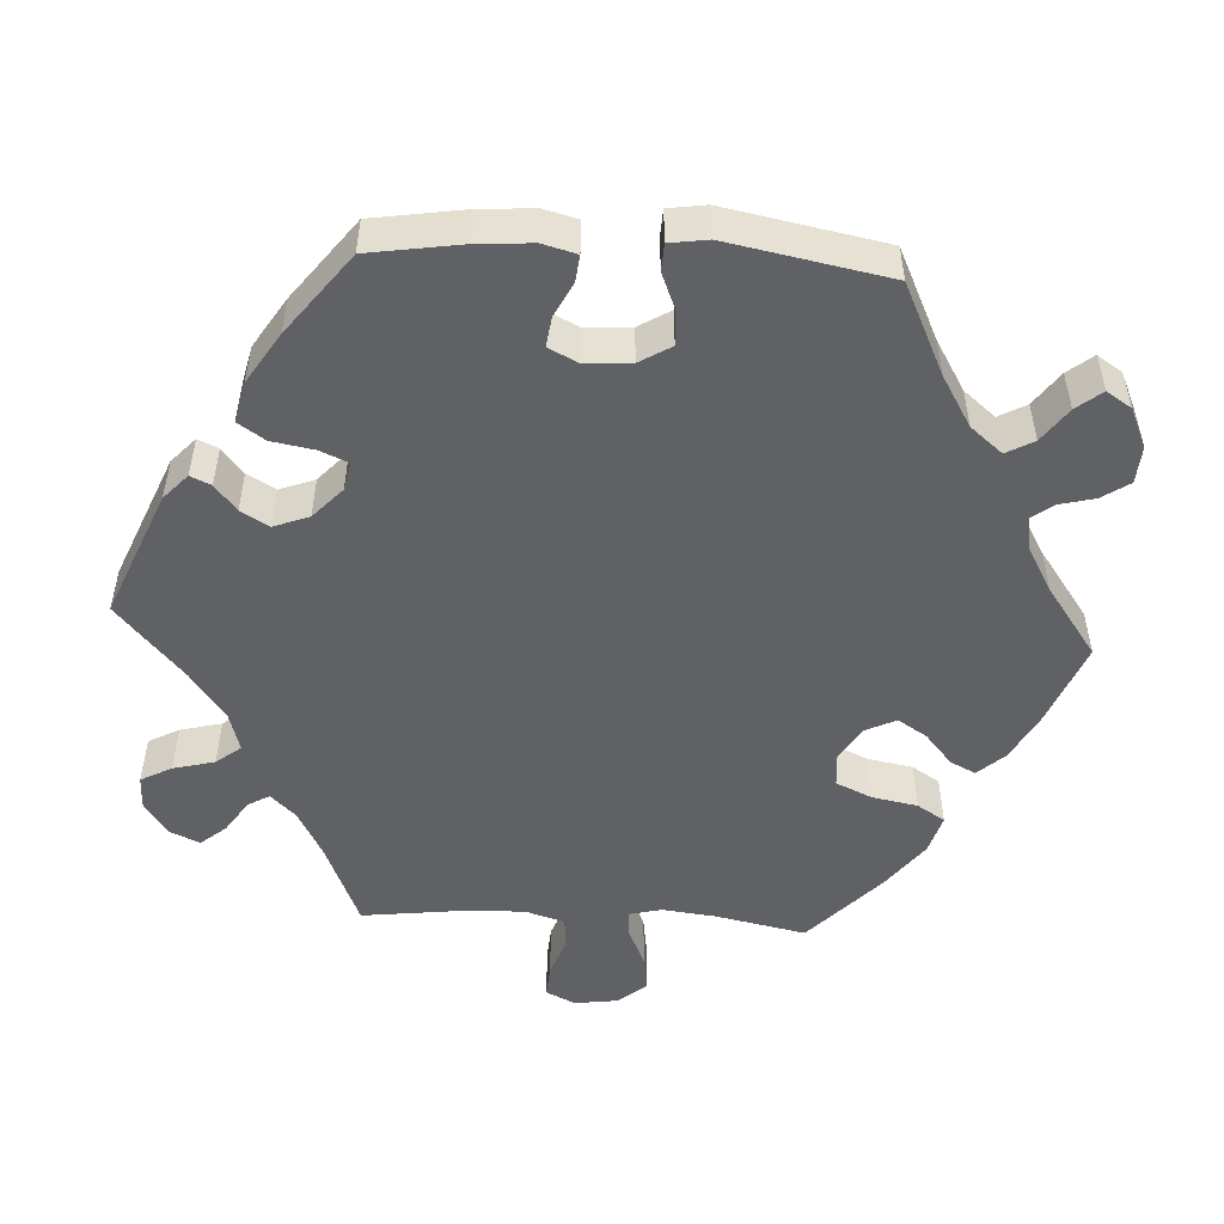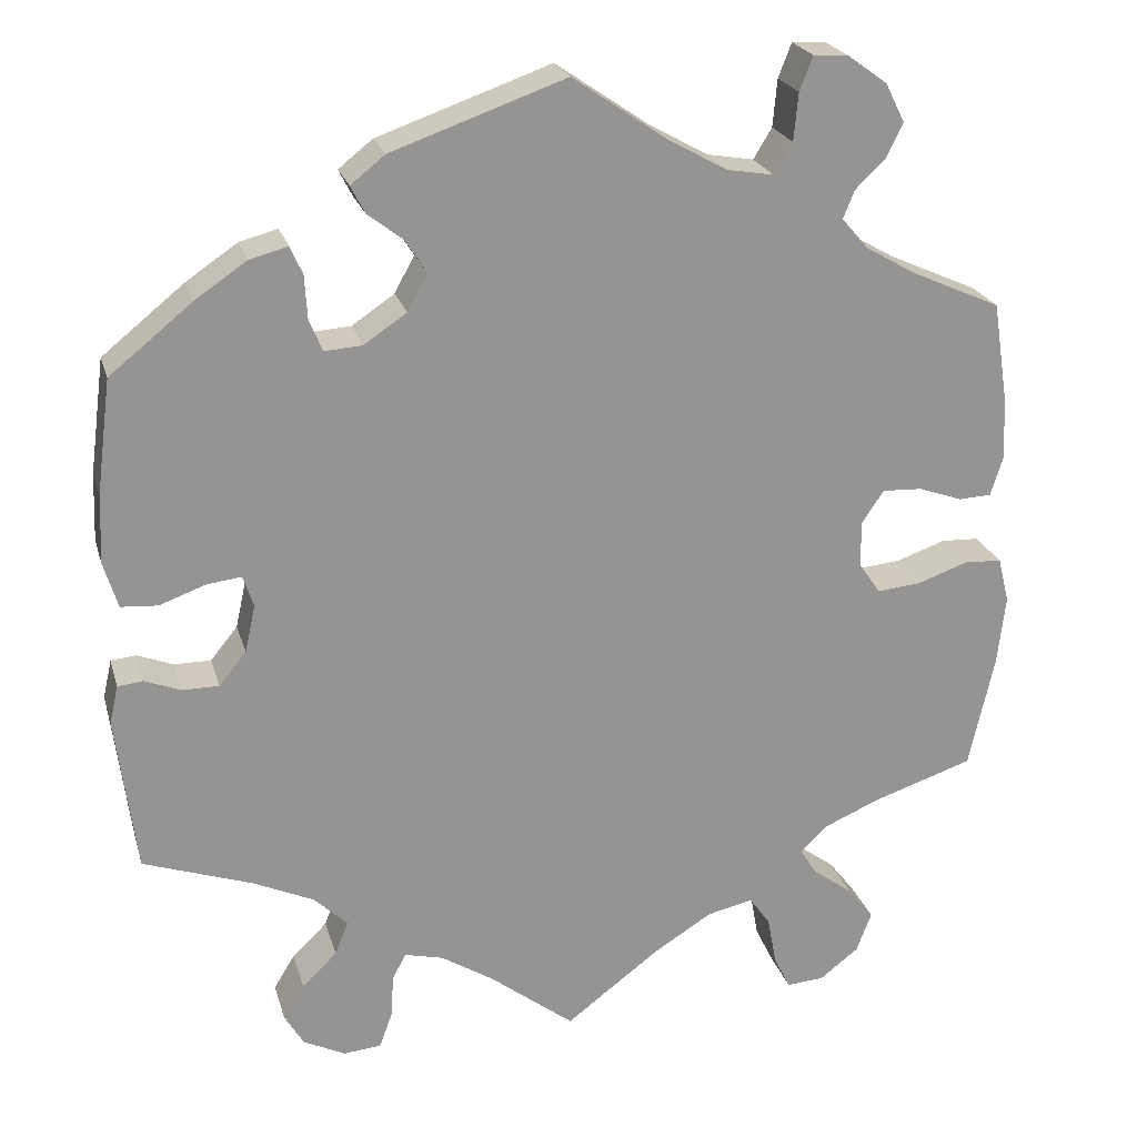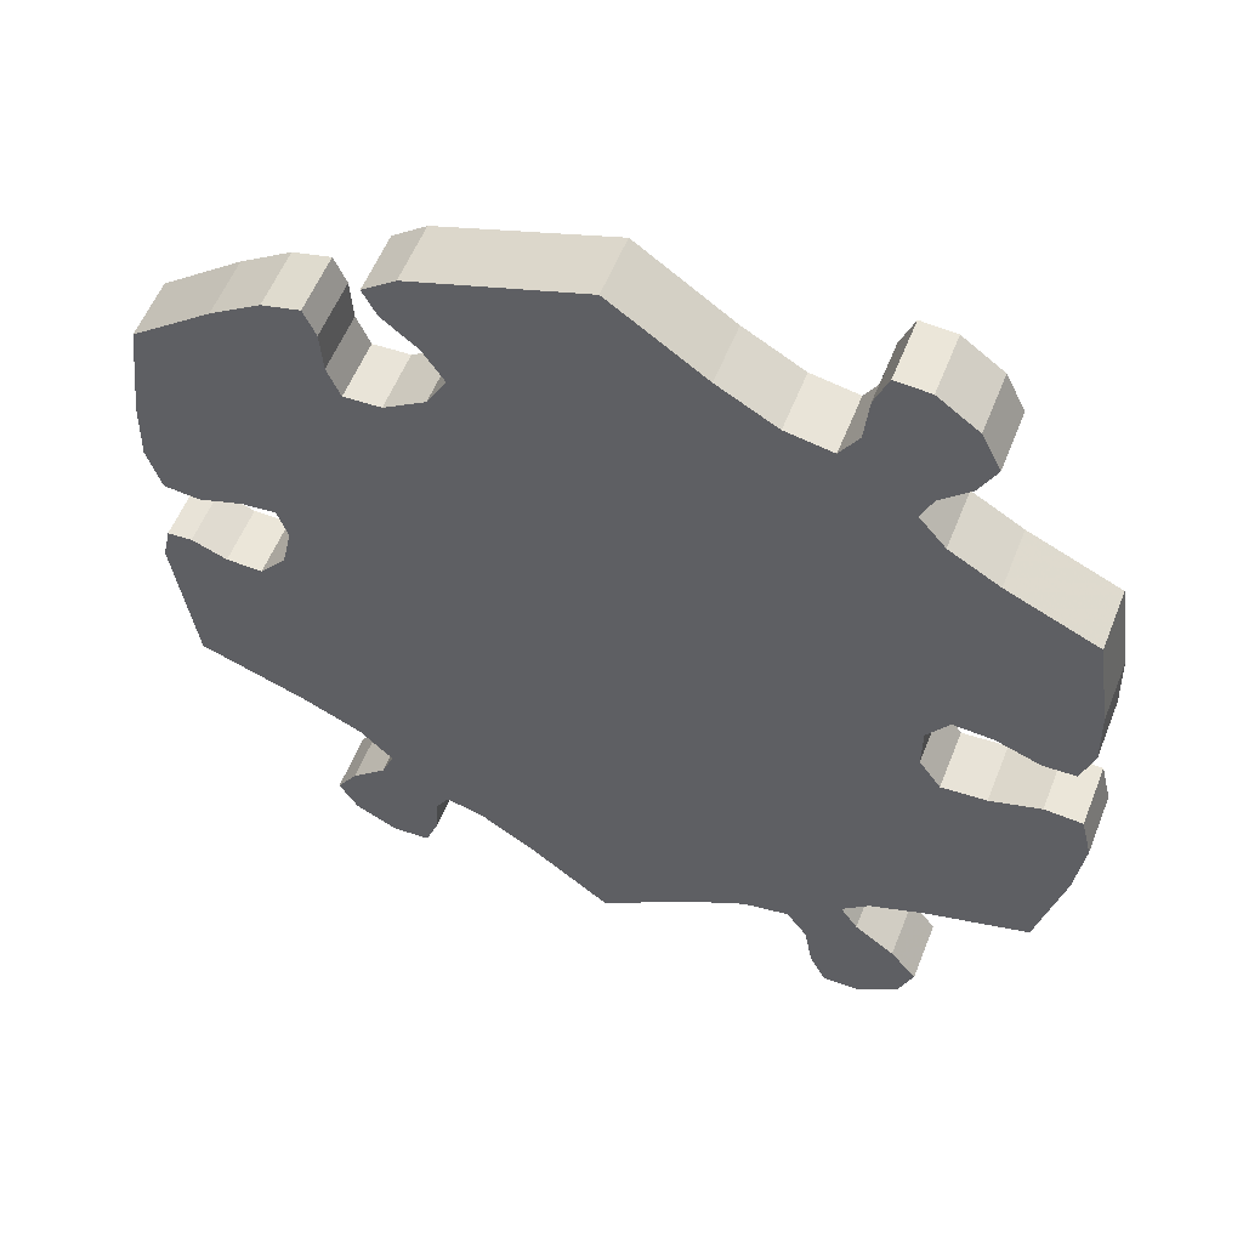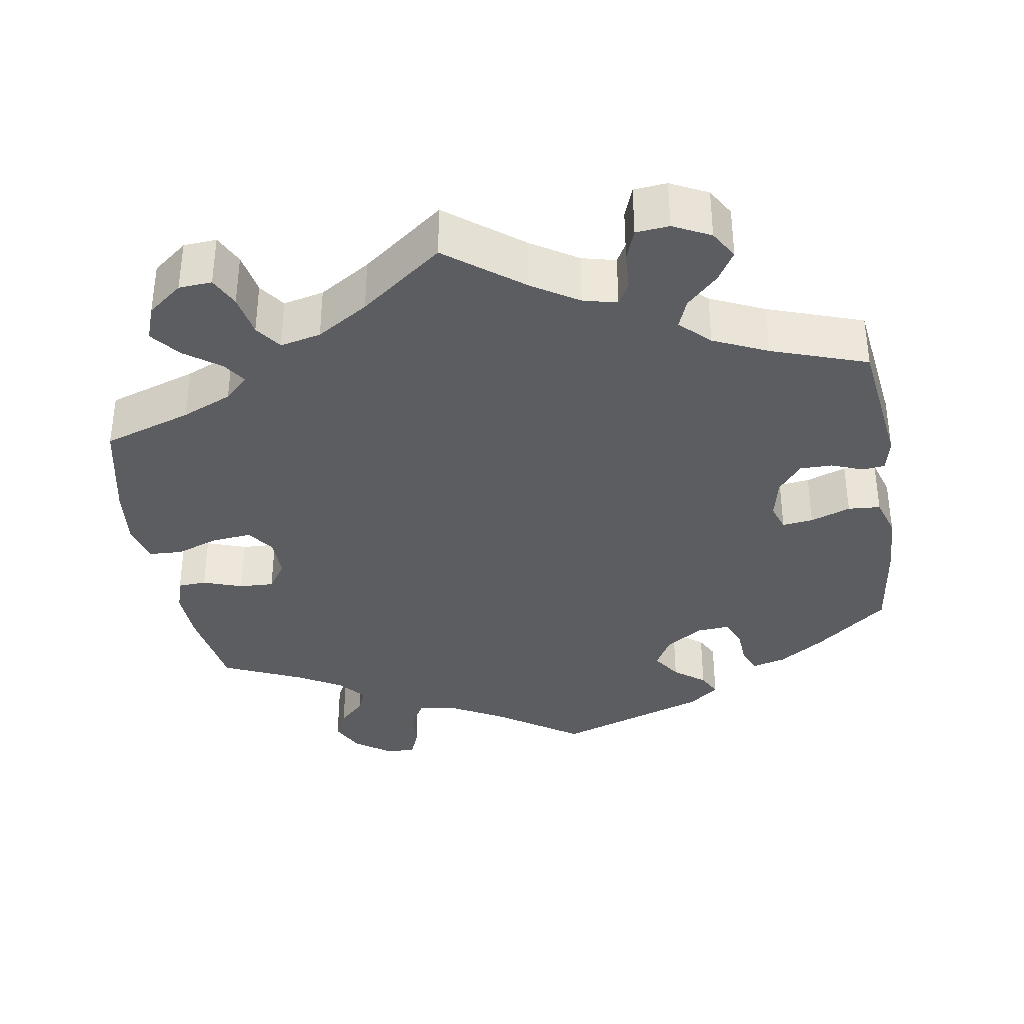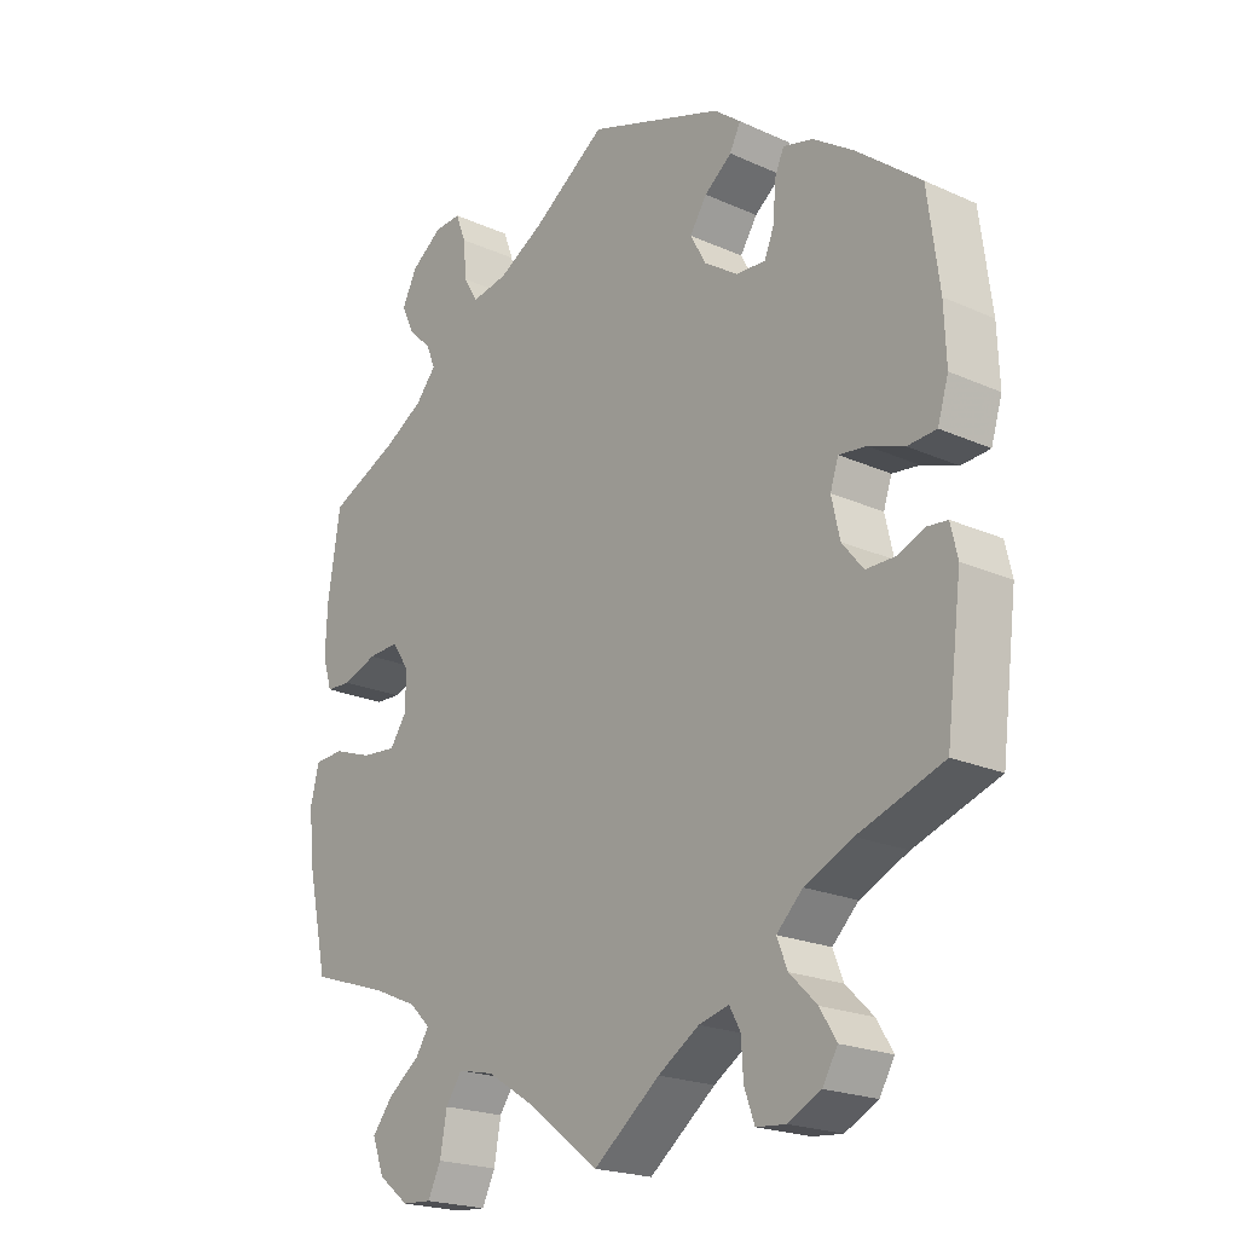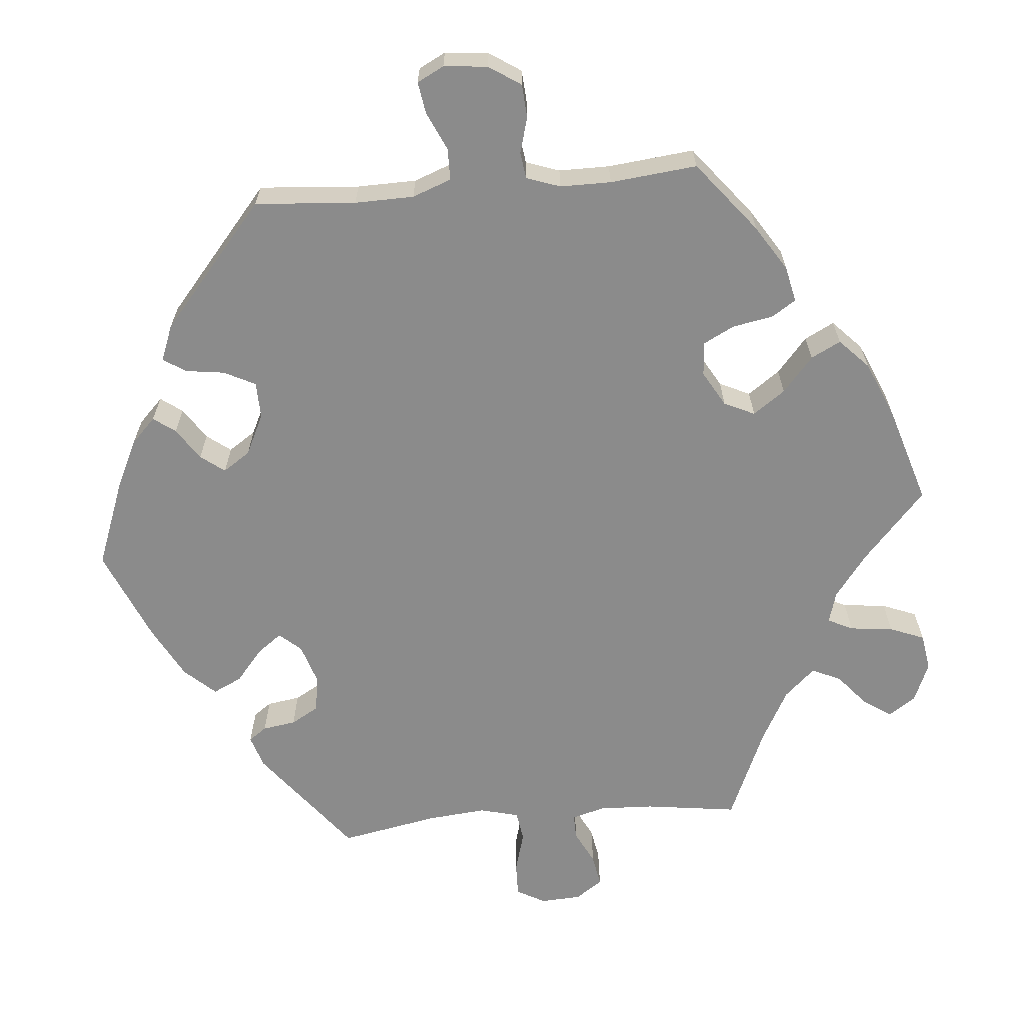
<metadata>
{"format":"obj","ext":"obj","renderer":"f3d","projection":"perspective","resolution":1024,"background":"white","views":[{"elev":-50.2,"azim":-33.3,"up":"+Y"},{"elev":22.8,"azim":-14.8,"up":"+Z"},{"elev":57.2,"azim":21.7,"up":"+Z"},{"elev":-35.9,"azim":-170.6,"up":"+Y"},{"elev":-21.2,"azim":-128.7,"up":"+Z"},{"elev":-63.9,"azim":35.1,"up":"+Y"}]}
</metadata>
<code>
v -0.097 0.07 -0.503
v -0.157 0.07 -0.465
v -0.201 0.07 -0.454
v -0.217 0.07 -0.483
v -0.22 0.07 -0.533
v -0.235 0.07 -0.574
v -0.278 0.07 -0.578
v -0.326 0.07 -0.554
v -0.348 0.07 -0.517
v -0.324 0.07 -0.478
v -0.284 0.07 -0.439
v -0.269 0.07 -0.401
v -0.307 0.07 -0.364
v -0.377 0.07 -0.332
v -0.501 0.07 -0.289
v -0.524 0.07 -0.11
v -0.514 0.07 -0.066
v -0.485 0.07 -0.063
v -0.444 0.07 -0.079
v -0.402 0.07 -0.079
v -0.371 0.07 -0.041
v -0.359 0.07 0.013
v -0.371 0.07 0.049
v -0.411 0.07 0.044
v -0.463 0.07 0.025
v -0.505 0.07 0.028
v -0.521 0.07 0.08
v -0.518 0.07 0.158
v -0.501 0.07 0.289
v -0.407 0.07 0.365
v -0.348 0.07 0.405
v -0.304 0.07 0.417
v -0.29 0.07 0.385
v -0.287 0.07 0.335
v -0.272 0.07 0.299
v -0.229 0.07 0.302
v -0.18 0.07 0.335
v -0.157 0.07 0.377
v -0.182 0.07 0.415
v -0.222 0.07 0.446
v -0.238 0.07 0.477
v -0.199 0.07 0.508
v 0 0.07 0.578
v 0.108 0.07 0.504
v 0.175 0.07 0.467
v 0.228 0.07 0.458
v 0.249 0.07 0.493
v 0.254 0.07 0.547
v 0.269 0.07 0.586
v 0.308 0.07 0.584
v 0.354 0.07 0.551
v 0.376 0.07 0.507
v 0.357 0.07 0.468
v 0.323 0.07 0.435
v 0.31 0.07 0.403
v 0.34 0.07 0.368
v 0.397 0.07 0.335
v 0.5 0.07 0.289
v 0.518 0.07 0.173
v 0.521 0.07 0.103
v 0.507 0.07 0.058
v 0.47 0.07 0.056
v 0.419 0.07 0.074
v 0.374 0.07 0.076
v 0.349 0.07 0.039
v 0.349 0.07 -0.014
v 0.374 0.07 -0.05
v 0.425 0.07 -0.045
v 0.482 0.07 -0.025
v 0.525 0.07 -0.027
v 0.538 0.07 -0.079
v 0.529 0.07 -0.158
v 0.5 0.07 -0.289
v 0.385 0.07 -0.327
v 0.32 0.07 -0.355
v 0.289 0.07 -0.385
v 0.309 0.07 -0.415
v 0.355 0.07 -0.449
v 0.385 0.07 -0.487
v 0.368 0.07 -0.533
v 0.323 0.07 -0.568
v 0.28 0.07 -0.571
v 0.261 0.07 -0.532
v 0.251 0.07 -0.477
v 0.227 0.07 -0.443
v 0.174 0.07 -0.455
v 0.107 0.07 -0.497
v 0 0.07 -0.578
v -0.097 0 -0.503
v -0.157 0 -0.465
v -0.201 0 -0.454
v -0.217 0 -0.483
v -0.22 0 -0.533
v -0.235 0 -0.574
v -0.278 0 -0.578
v -0.326 0 -0.554
v -0.348 0 -0.517
v -0.324 0 -0.478
v -0.284 0 -0.439
v -0.269 0 -0.401
v -0.307 0 -0.364
v -0.377 0 -0.332
v -0.501 0 -0.289
v -0.524 0 -0.11
v -0.514 0 -0.066
v -0.485 0 -0.063
v -0.444 0 -0.079
v -0.402 0 -0.079
v -0.371 0 -0.041
v -0.359 0 0.013
v -0.371 0 0.049
v -0.411 0 0.044
v -0.463 0 0.025
v -0.505 0 0.028
v -0.521 0 0.08
v -0.518 0 0.158
v -0.501 0 0.289
v -0.407 0 0.365
v -0.348 0 0.405
v -0.304 0 0.417
v -0.29 0 0.385
v -0.287 0 0.335
v -0.272 0 0.299
v -0.229 0 0.302
v -0.18 0 0.335
v -0.157 0 0.377
v -0.182 0 0.415
v -0.222 0 0.446
v -0.238 0 0.477
v -0.199 0 0.508
v 0 0 0.578
v 0.108 0 0.504
v 0.175 0 0.467
v 0.228 0 0.458
v 0.249 0 0.493
v 0.254 0 0.547
v 0.269 0 0.586
v 0.308 0 0.584
v 0.354 0 0.551
v 0.376 0 0.507
v 0.357 0 0.468
v 0.323 0 0.435
v 0.31 0 0.403
v 0.34 0 0.368
v 0.397 0 0.335
v 0.5 0 0.289
v 0.518 0 0.173
v 0.521 0 0.103
v 0.507 0 0.058
v 0.47 0 0.056
v 0.419 0 0.074
v 0.374 0 0.076
v 0.349 0 0.039
v 0.349 0 -0.014
v 0.374 0 -0.05
v 0.425 0 -0.045
v 0.482 0 -0.025
v 0.525 0 -0.027
v 0.538 0 -0.079
v 0.529 0 -0.158
v 0.5 0 -0.289
v 0.385 0 -0.327
v 0.32 0 -0.355
v 0.289 0 -0.385
v 0.309 0 -0.415
v 0.355 0 -0.449
v 0.385 0 -0.487
v 0.368 0 -0.533
v 0.323 0 -0.568
v 0.28 0 -0.571
v 0.261 0 -0.532
v 0.251 0 -0.477
v 0.227 0 -0.443
v 0.174 0 -0.455
v 0.107 0 -0.497
v 0 0 -0.578
f 87 88 1
f 86 87 1 2
f 85 86 2 3
f 81 82 83 84
f 81 84 85
f 80 81 85
f 77 78 79 80
f 76 77 80 85
f 75 76 85 3
f 71 72 73 74
f 71 74 75 3
f 68 69 70 71
f 67 68 71 3
f 60 61 62 63
f 60 63 64
f 57 58 59 60
f 56 57 60 64
f 55 56 64 65
f 51 52 53 54
f 51 54 55
f 50 51 55
f 47 48 49 50
f 46 47 50 55
f 45 46 55 65
f 41 42 43 44
f 39 40 41 44
f 38 39 44 45
f 37 38 45 65
f 31 32 33 34
f 31 34 35
f 30 31 35
f 29 30 35
f 28 29 35
f 27 28 35 36
f 24 25 26 27
f 23 24 27 36
f 16 17 18 19
f 14 15 16 19
f 13 14 19 20
f 12 13 20 21
f 8 9 10 11
f 8 11 12
f 7 8 12
f 4 5 6 7
f 3 4 7 12
f 66 67 3 12
f 22 23 36 37
f 22 37 65 66
f 12 21 22 66
f 89 176 175
f 90 89 175 174
f 91 90 174 173
f 172 171 170 169
f 173 172 169
f 173 169 168
f 168 167 166 165
f 173 168 165 164
f 91 173 164 163
f 162 161 160 159
f 91 163 162 159
f 159 158 157 156
f 91 159 156 155
f 151 150 149 148
f 152 151 148
f 148 147 146 145
f 152 148 145 144
f 153 152 144 143
f 142 141 140 139
f 143 142 139
f 143 139 138
f 138 137 136 135
f 143 138 135 134
f 153 143 134 133
f 132 131 130 129
f 132 129 128 127
f 133 132 127 126
f 153 133 126 125
f 122 121 120 119
f 123 122 119
f 123 119 118
f 123 118 117
f 123 117 116
f 124 123 116 115
f 115 114 113 112
f 124 115 112 111
f 107 106 105 104
f 107 104 103 102
f 108 107 102 101
f 109 108 101 100
f 99 98 97 96
f 100 99 96
f 100 96 95
f 95 94 93 92
f 100 95 92 91
f 100 91 155 154
f 125 124 111 110
f 154 153 125 110
f 154 110 109 100
f 1 89 90 2
f 2 90 91 3
f 3 91 92 4
f 4 92 93 5
f 5 93 94 6
f 6 94 95 7
f 7 95 96 8
f 8 96 97 9
f 9 97 98 10
f 10 98 99 11
f 11 99 100 12
f 12 100 101 13
f 13 101 102 14
f 14 102 103 15
f 15 103 104 16
f 16 104 105 17
f 17 105 106 18
f 18 106 107 19
f 19 107 108 20
f 20 108 109 21
f 21 109 110 22
f 22 110 111 23
f 23 111 112 24
f 24 112 113 25
f 25 113 114 26
f 26 114 115 27
f 27 115 116 28
f 28 116 117 29
f 29 117 118 30
f 30 118 119 31
f 31 119 120 32
f 32 120 121 33
f 33 121 122 34
f 34 122 123 35
f 35 123 124 36
f 36 124 125 37
f 37 125 126 38
f 38 126 127 39
f 39 127 128 40
f 40 128 129 41
f 41 129 130 42
f 42 130 131 43
f 43 131 132 44
f 44 132 133 45
f 45 133 134 46
f 46 134 135 47
f 47 135 136 48
f 48 136 137 49
f 49 137 138 50
f 50 138 139 51
f 51 139 140 52
f 52 140 141 53
f 53 141 142 54
f 54 142 143 55
f 55 143 144 56
f 56 144 145 57
f 57 145 146 58
f 58 146 147 59
f 59 147 148 60
f 60 148 149 61
f 61 149 150 62
f 62 150 151 63
f 63 151 152 64
f 64 152 153 65
f 65 153 154 66
f 66 154 155 67
f 67 155 156 68
f 68 156 157 69
f 69 157 158 70
f 70 158 159 71
f 71 159 160 72
f 72 160 161 73
f 73 161 162 74
f 74 162 163 75
f 75 163 164 76
f 76 164 165 77
f 77 165 166 78
f 78 166 167 79
f 79 167 168 80
f 80 168 169 81
f 81 169 170 82
f 82 170 171 83
f 83 171 172 84
f 84 172 173 85
f 85 173 174 86
f 86 174 175 87
f 87 175 176 88
f 88 176 89 1

</code>
